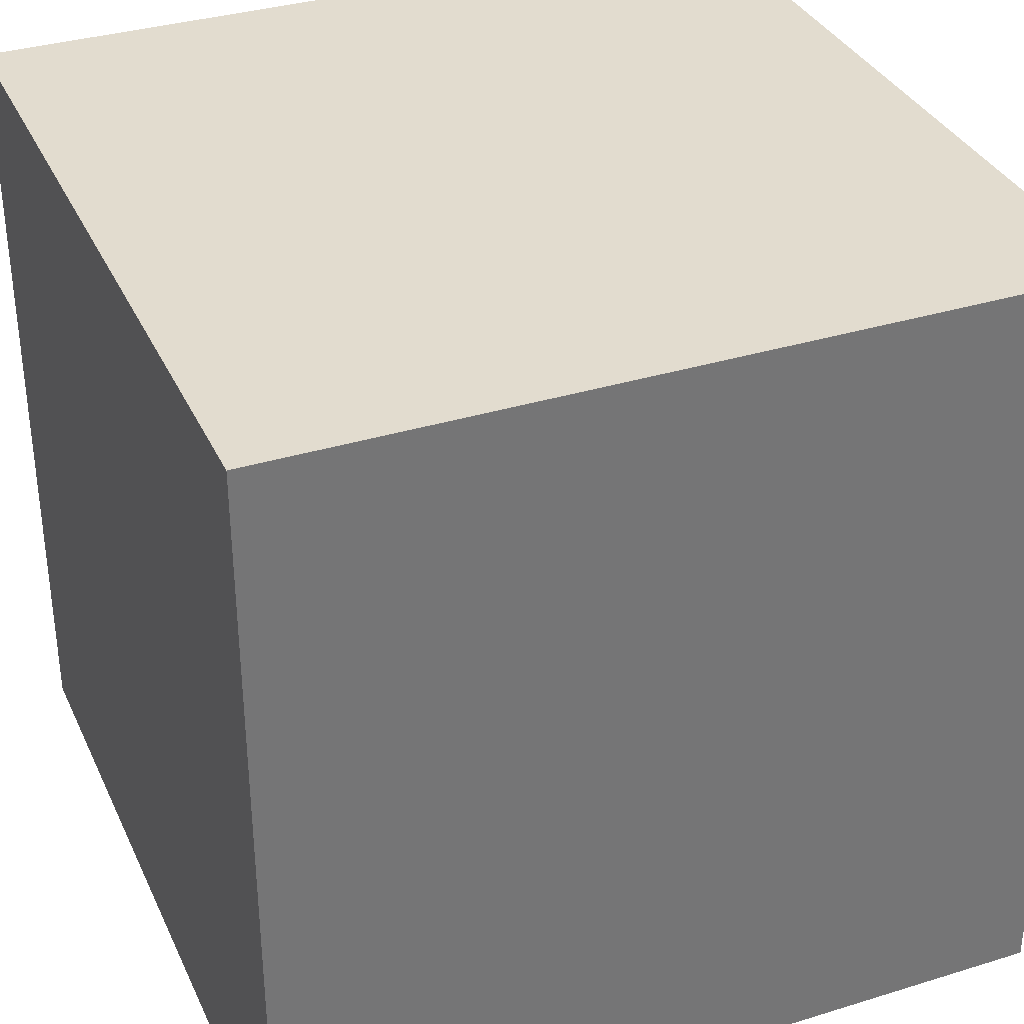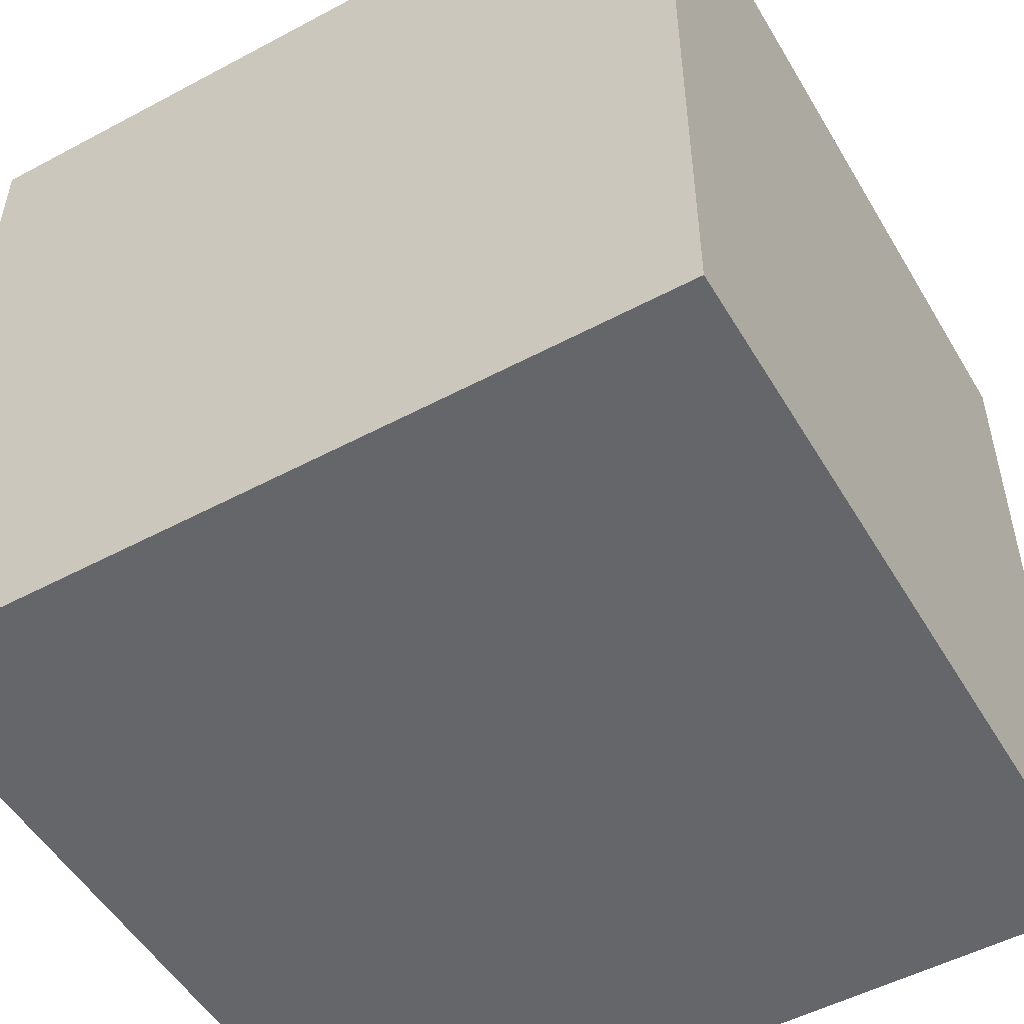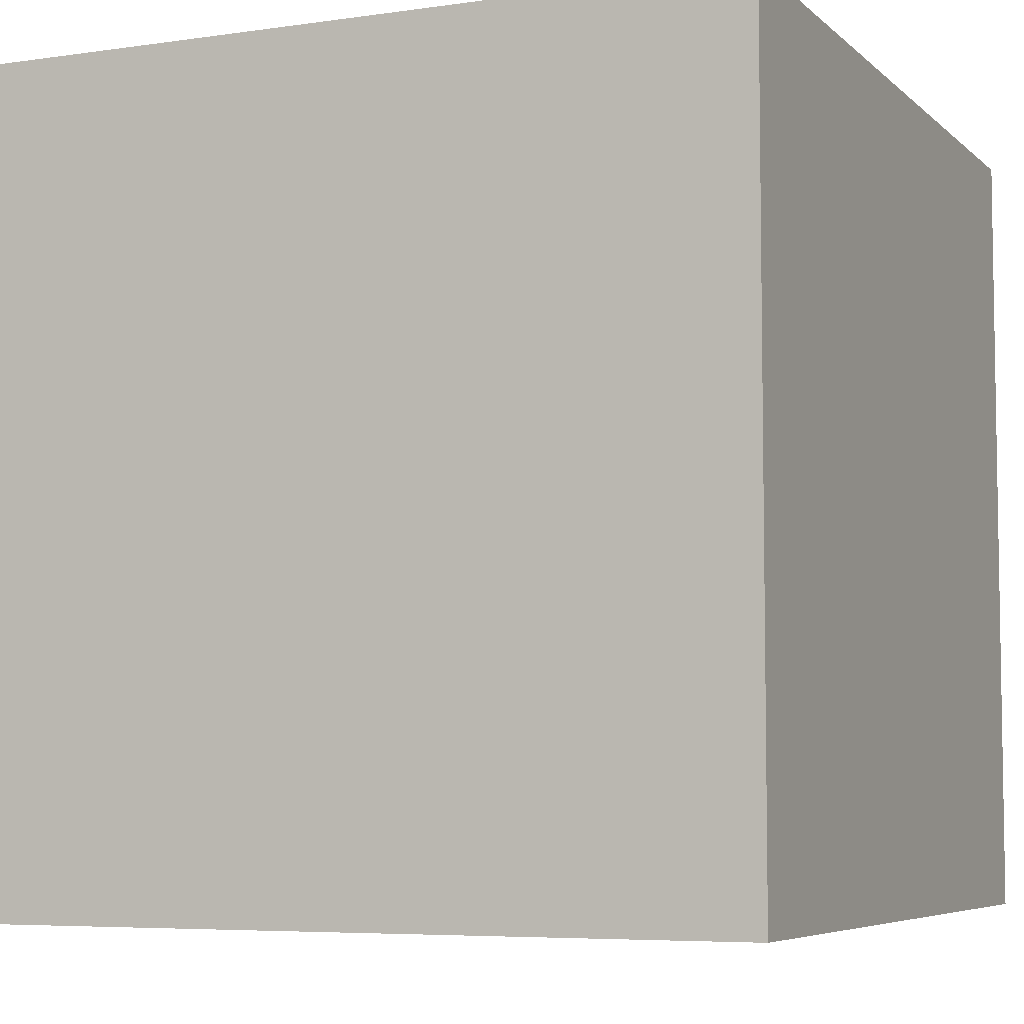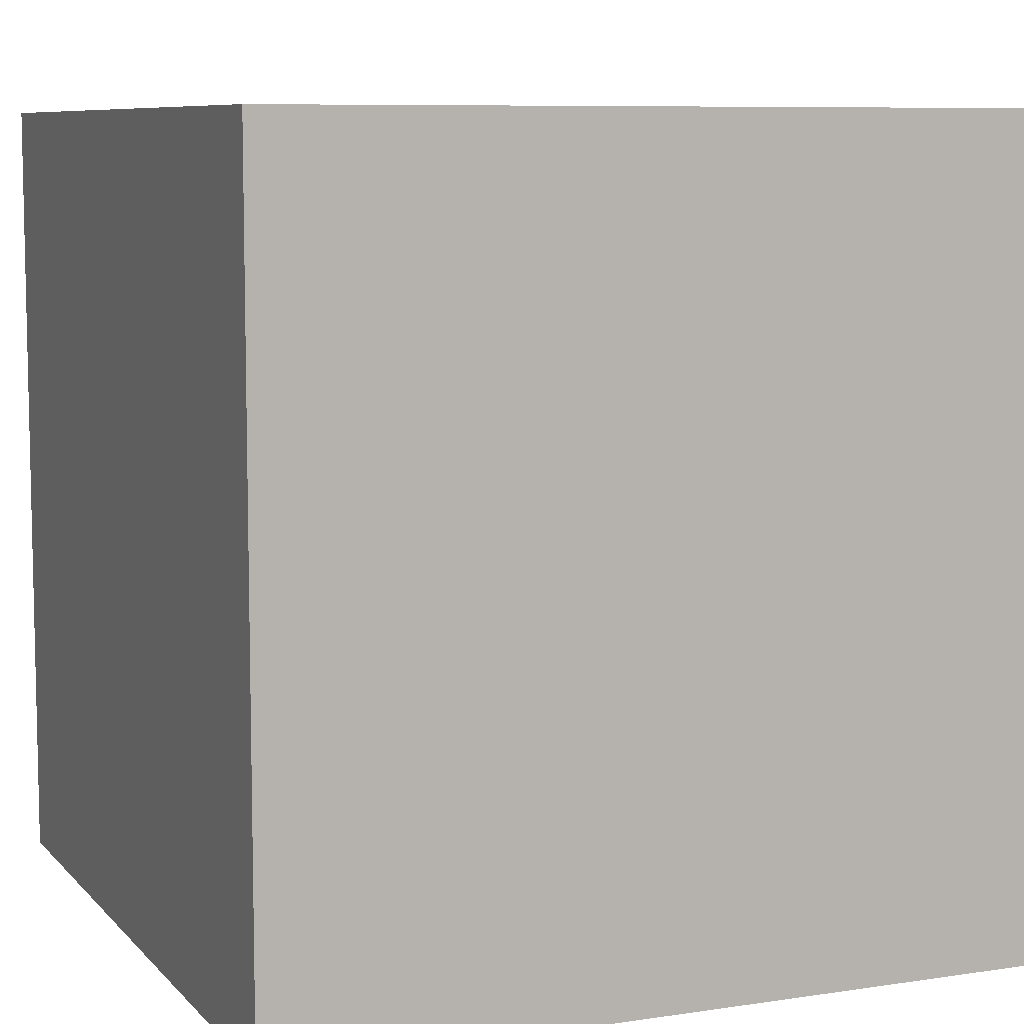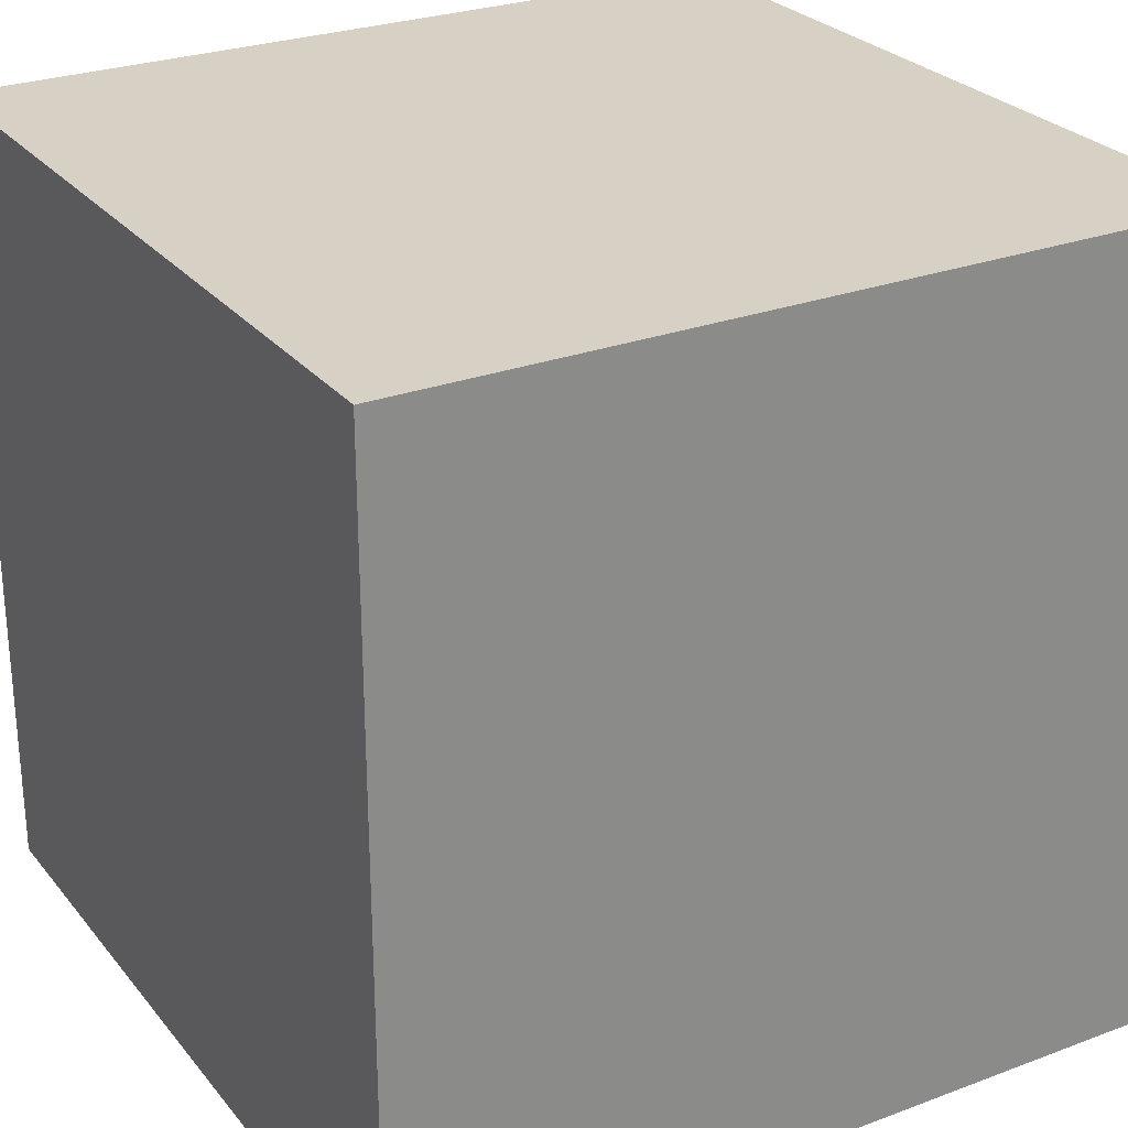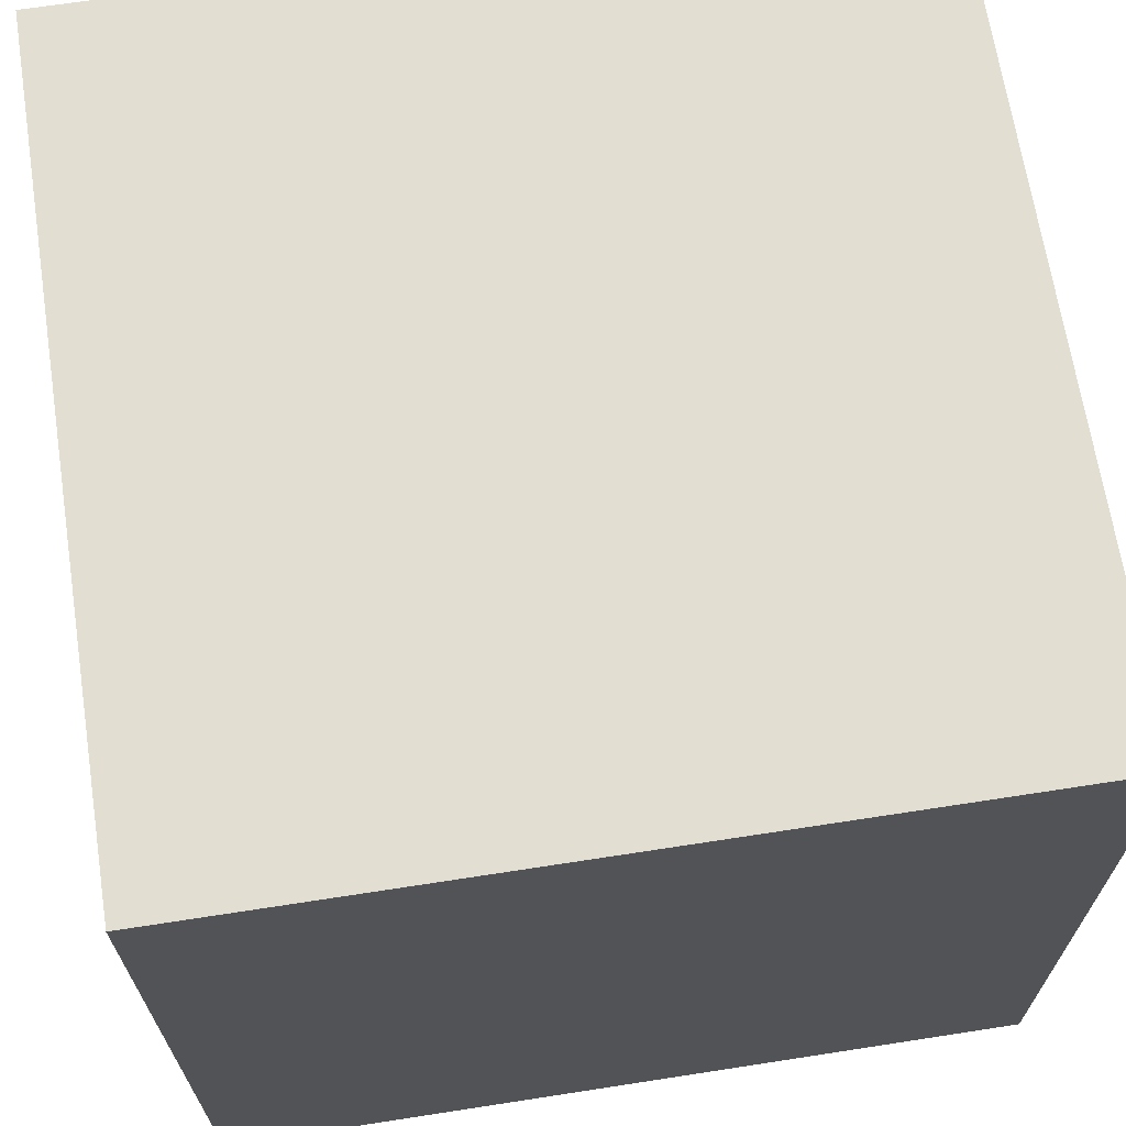
<metadata>
{"format":"obj","ext":"obj","renderer":"f3d","projection":"perspective","resolution":1024,"background":"white","views":[{"elev":34.7,"azim":157.6,"up":"+Y"},{"elev":-51.7,"azim":-60.0,"up":"+Z"},{"elev":-6.0,"azim":-156.1,"up":"+Y"},{"elev":8.0,"azim":-112.8,"up":"+Z"},{"elev":26.9,"azim":149.8,"up":"+Z"},{"elev":67.6,"azim":171.2,"up":"+Z"}]}
</metadata>
<code>
v  -100 -100 -0
v  -100 100 0
v  100 100 0
v  100 -100 -0
v  -100 -100 200
v  100 -100 200
v  100 100 200
v  -100 100 200
o Box001
g Box001
f 1 2 3
f 3 4 1
f 5 6 7
f 7 8 5
f 1 4 6
f 6 5 1
f 4 3 7
f 7 6 4
f 3 2 8
f 8 7 3
f 2 1 5
f 5 8 2

</code>
